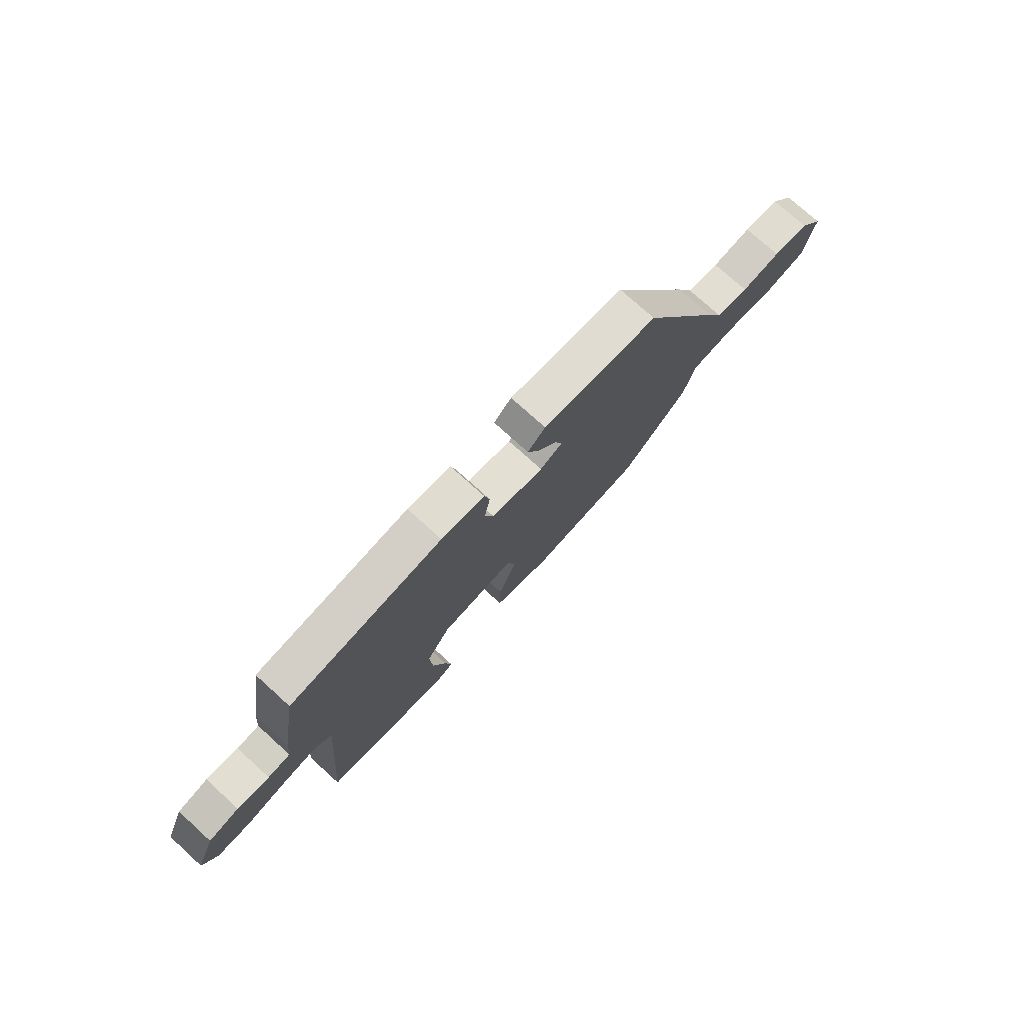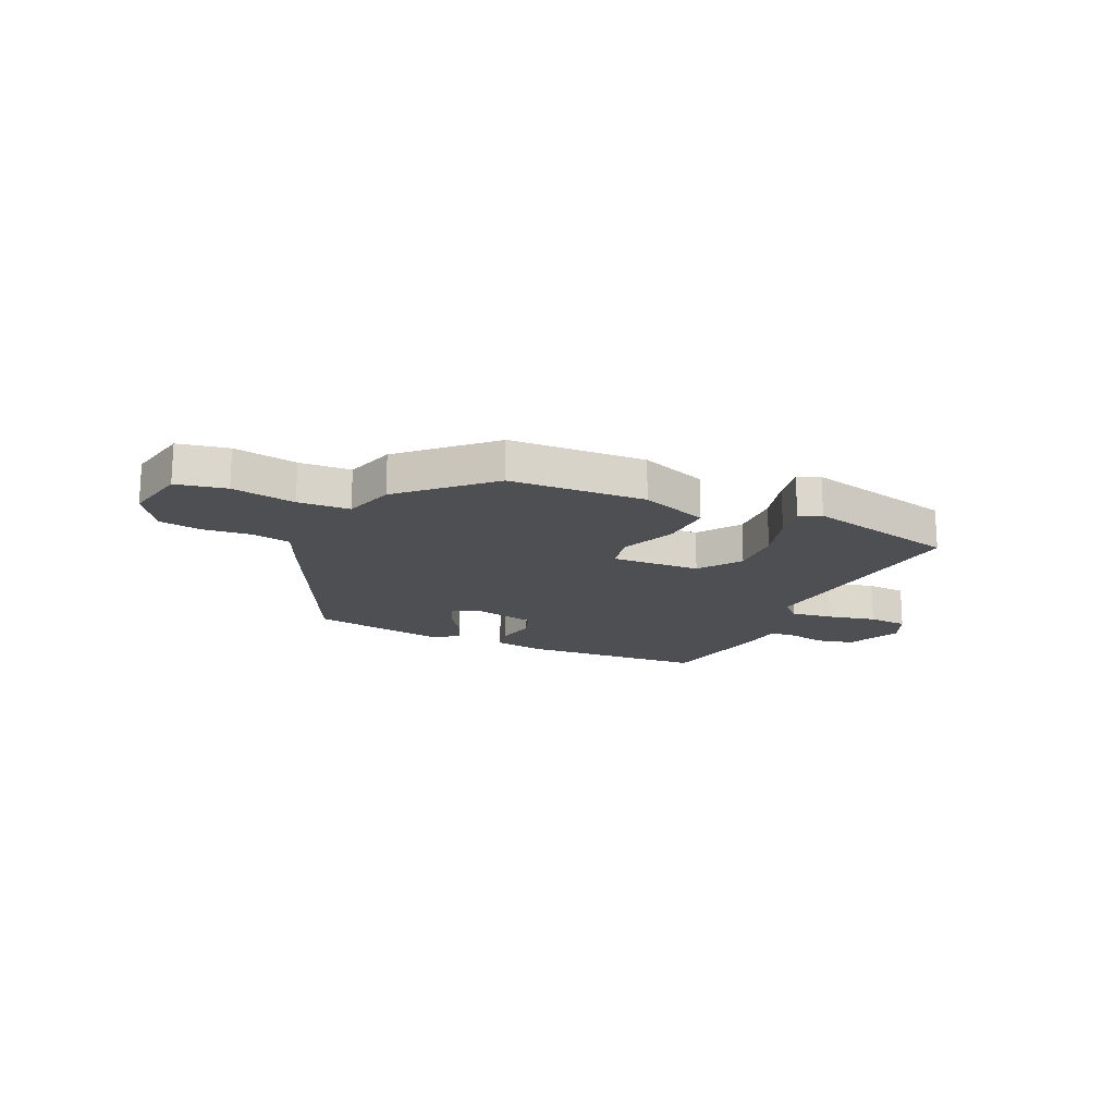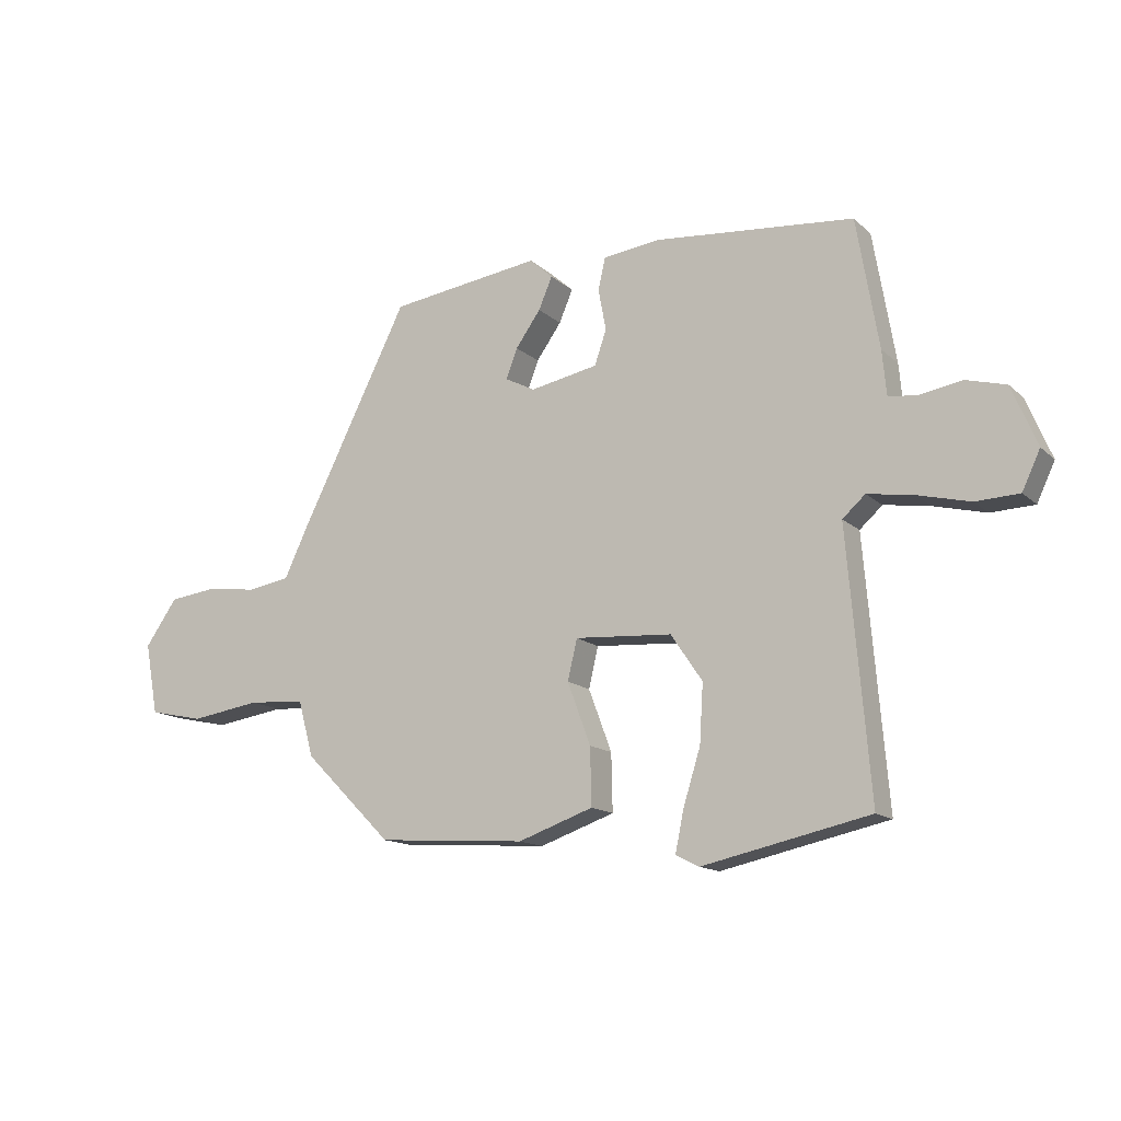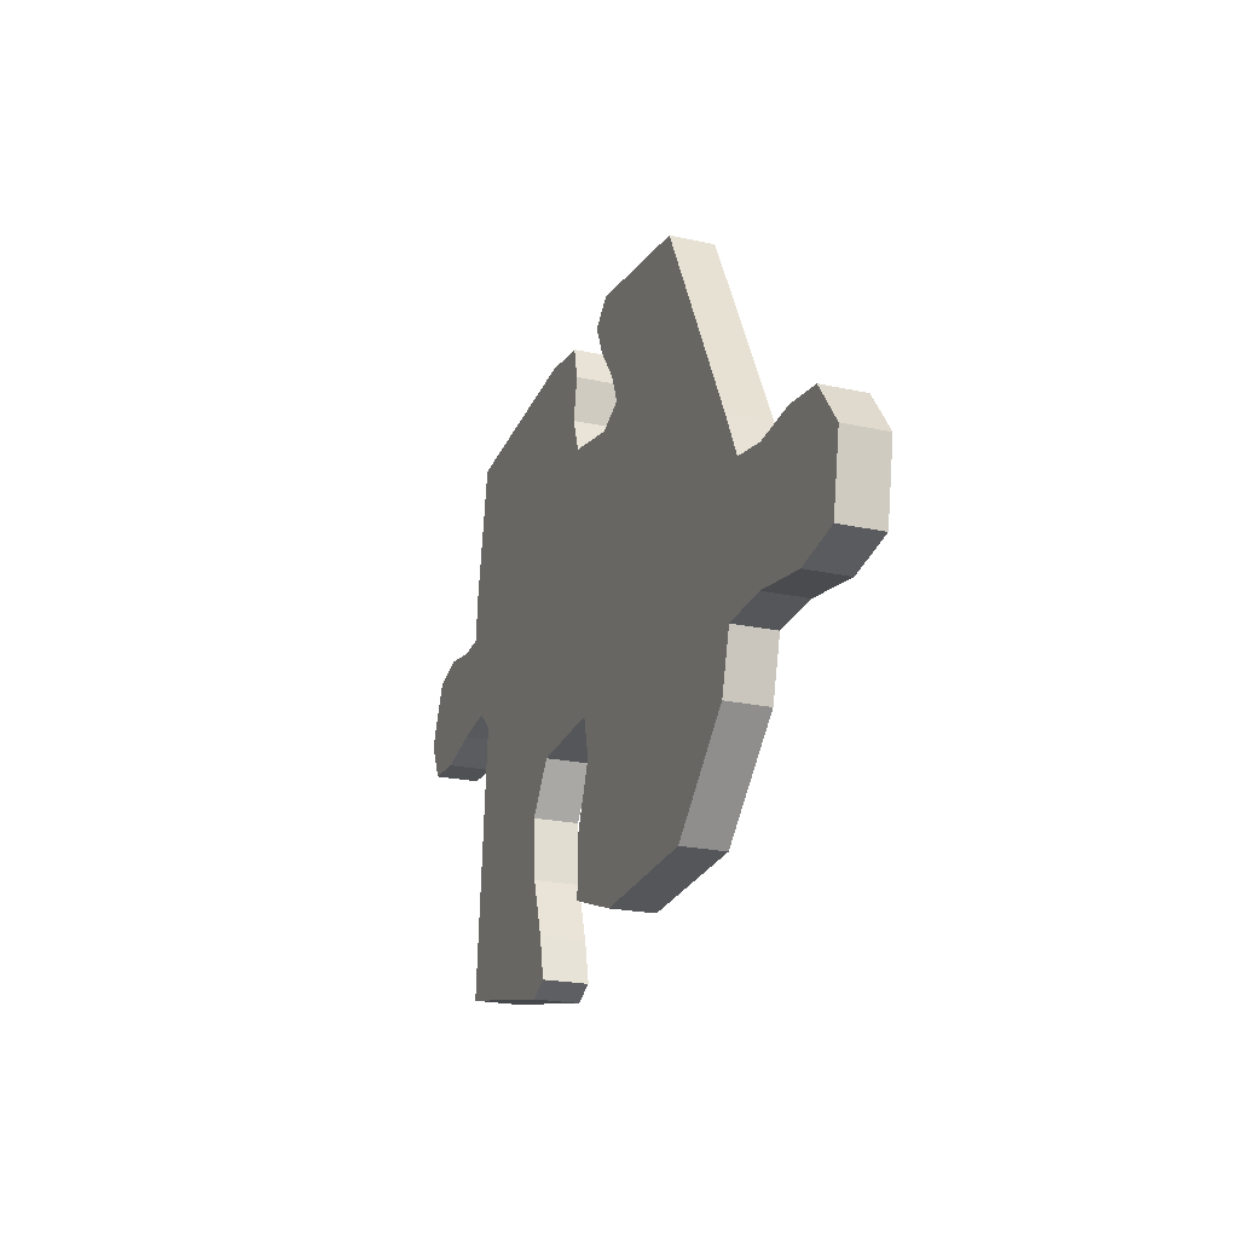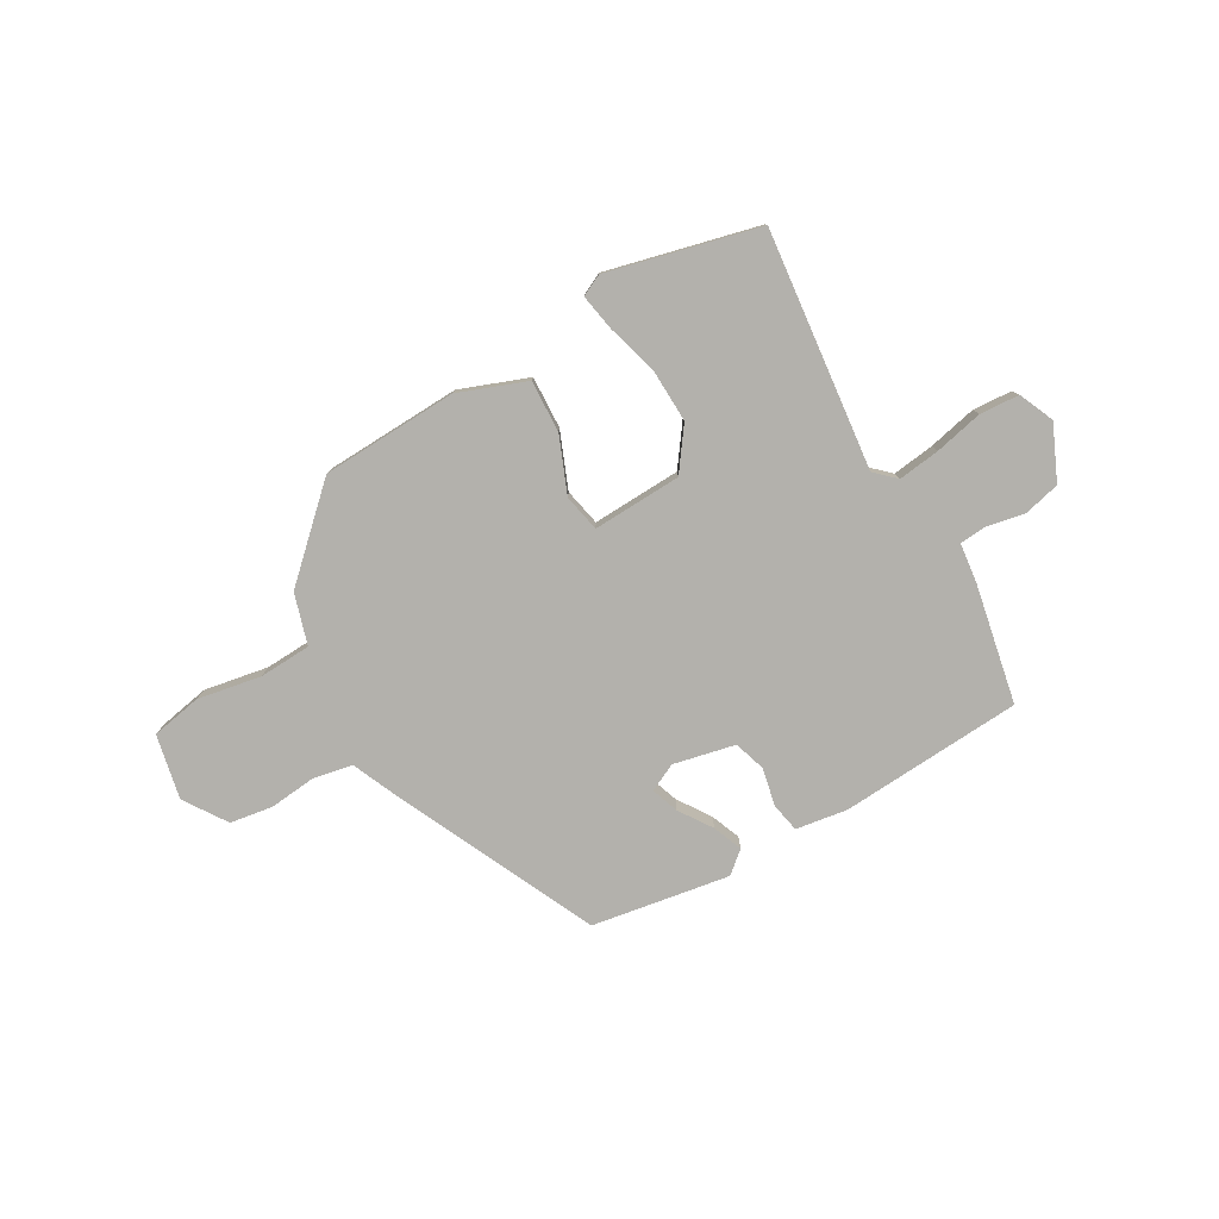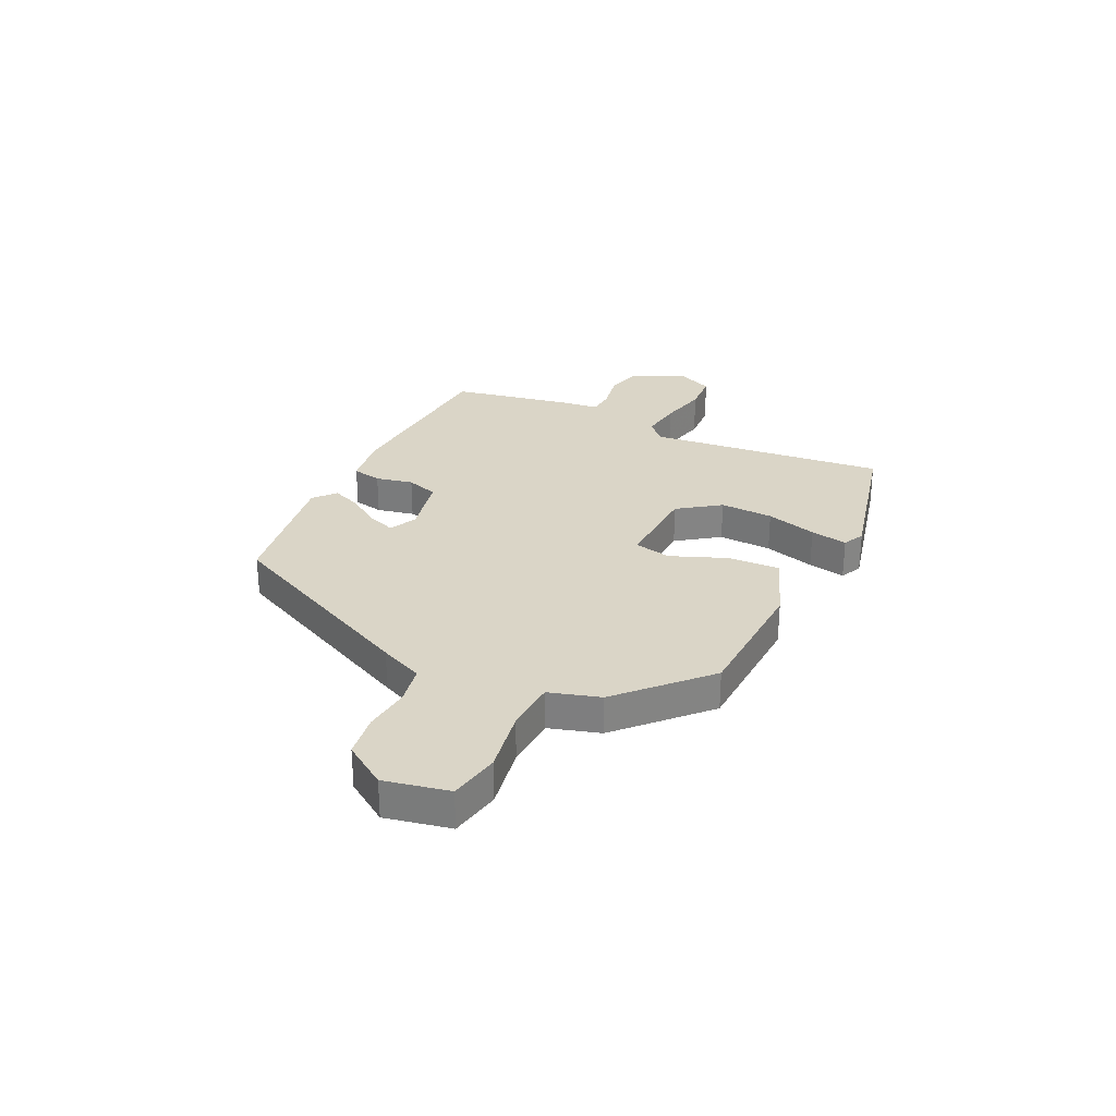
<metadata>
{"format":"obj","ext":"obj","renderer":"f3d","projection":"perspective","resolution":1024,"background":"white","views":[{"elev":75.7,"azim":-47.8,"up":"+Z"},{"elev":-17.5,"azim":154.2,"up":"+Y"},{"elev":-14.0,"azim":-151.1,"up":"+Z"},{"elev":-22.2,"azim":69.0,"up":"+Z"},{"elev":-79.0,"azim":-151.6,"up":"+Y"},{"elev":29.0,"azim":114.4,"up":"+Y"}]}
</metadata>
<code>
v -0.493 0.07 0.452
v -0.158 0.07 0.482
v -0.063 0.07 0.47
v -0.051 0.07 0.416
v -0.064 0.07 0.347
v -0.044 0.07 0.289
v 0.07 0.07 0.267
v 0.12 0.07 0.293
v 0.101 0.07 0.343
v 0.059 0.07 0.402
v 0.036 0.07 0.456
v 0.075 0.07 0.491
v 0.329 0.07 0.456
v 0.514 0.07 0.087
v 0.551 0.07 0.008
v 0.623 0.07 -0.004
v 0.709 0.07 0.007
v 0.788 0.07 -0.003
v 0.842 0.07 -0.08
v 0.82 0.07 -0.199
v 0.728 0.07 -0.219
v 0.61 0.07 -0.201
v 0.515 0.07 -0.208
v 0.489 0.07 -0.302
v 0.341 0.07 -0.449
v 0.091 0.07 -0.466
v -0.035 0.07 -0.422
v -0.033 0.07 -0.326
v 0.006 0.07 -0.222
v -0.01 0.07 -0.154
v -0.173 0.07 -0.165
v -0.226 0.07 -0.243
v -0.22 0.07 -0.341
v -0.191 0.07 -0.434
v -0.177 0.07 -0.502
v -0.216 0.07 -0.522
v -0.496 0.07 -0.461
v -0.459 0.07 -0.02
v -0.497 0.07 0.014
v -0.574 0.07 0.002
v -0.662 0.07 -0.02
v -0.735 0.07 -0.017
v -0.765 0.07 0.047
v -0.723 0.07 0.148
v -0.656 0.07 0.166
v -0.586 0.07 0.154
v -0.537 0.07 0.159
v -0.53 0.07 0.234
v -0.493 0 0.452
v -0.158 0 0.482
v -0.063 0 0.47
v -0.051 0 0.416
v -0.064 0 0.347
v -0.044 0 0.289
v 0.07 0 0.267
v 0.12 0 0.293
v 0.101 0 0.343
v 0.059 0 0.402
v 0.036 0 0.456
v 0.075 0 0.491
v 0.329 0 0.456
v 0.514 0 0.087
v 0.551 0 0.008
v 0.623 0 -0.004
v 0.709 0 0.007
v 0.788 0 -0.003
v 0.842 0 -0.08
v 0.82 0 -0.199
v 0.728 0 -0.219
v 0.61 0 -0.201
v 0.515 0 -0.208
v 0.489 0 -0.302
v 0.341 0 -0.449
v 0.091 0 -0.466
v -0.035 0 -0.422
v -0.033 0 -0.326
v 0.006 0 -0.222
v -0.01 0 -0.154
v -0.173 0 -0.165
v -0.226 0 -0.243
v -0.22 0 -0.341
v -0.191 0 -0.434
v -0.177 0 -0.502
v -0.216 0 -0.522
v -0.496 0 -0.461
v -0.459 0 -0.02
v -0.497 0 0.014
v -0.574 0 0.002
v -0.662 0 -0.02
v -0.735 0 -0.017
v -0.765 0 0.047
v -0.723 0 0.148
v -0.656 0 0.166
v -0.586 0 0.154
v -0.537 0 0.159
v -0.53 0 0.234
f 3 4 5
f 2 3 5
f 1 2 5
f 48 1 5
f 47 48 5
f 44 45 46
f 43 44 46
f 42 43 46
f 41 42 46
f 40 41 46
f 39 40 46 47
f 47 5 6
f 39 47 6
f 38 39 6
f 36 37 38
f 35 36 38
f 34 35 38
f 33 34 38
f 32 33 38
f 38 6 7
f 32 38 7
f 31 32 7
f 27 28 29
f 26 27 29
f 25 26 29
f 24 25 29
f 23 24 29
f 22 23 29 30
f 20 21 22
f 19 20 22
f 18 19 22
f 17 18 22
f 16 17 22
f 15 16 22 30
f 13 14 15
f 12 13 15
f 11 12 15
f 10 11 15
f 9 10 15
f 8 9 15
f 15 30 31
f 8 15 31
f 7 8 31
f 53 52 51
f 53 51 50
f 53 50 49
f 53 49 96
f 53 96 95
f 94 93 92
f 94 92 91
f 94 91 90
f 94 90 89
f 94 89 88
f 95 94 88 87
f 54 53 95
f 54 95 87
f 54 87 86
f 86 85 84
f 86 84 83
f 86 83 82
f 86 82 81
f 86 81 80
f 55 54 86
f 55 86 80
f 55 80 79
f 77 76 75
f 77 75 74
f 77 74 73
f 77 73 72
f 77 72 71
f 78 77 71 70
f 70 69 68
f 70 68 67
f 70 67 66
f 70 66 65
f 70 65 64
f 78 70 64 63
f 63 62 61
f 63 61 60
f 63 60 59
f 63 59 58
f 63 58 57
f 63 57 56
f 79 78 63
f 79 63 56
f 79 56 55
f 1 49 50 2
f 2 50 51 3
f 3 51 52 4
f 4 52 53 5
f 5 53 54 6
f 6 54 55 7
f 7 55 56 8
f 8 56 57 9
f 9 57 58 10
f 10 58 59 11
f 11 59 60 12
f 12 60 61 13
f 13 61 62 14
f 14 62 63 15
f 15 63 64 16
f 16 64 65 17
f 17 65 66 18
f 18 66 67 19
f 19 67 68 20
f 20 68 69 21
f 21 69 70 22
f 22 70 71 23
f 23 71 72 24
f 24 72 73 25
f 25 73 74 26
f 26 74 75 27
f 27 75 76 28
f 28 76 77 29
f 29 77 78 30
f 30 78 79 31
f 31 79 80 32
f 32 80 81 33
f 33 81 82 34
f 34 82 83 35
f 35 83 84 36
f 36 84 85 37
f 37 85 86 38
f 38 86 87 39
f 39 87 88 40
f 40 88 89 41
f 41 89 90 42
f 42 90 91 43
f 43 91 92 44
f 44 92 93 45
f 45 93 94 46
f 46 94 95 47
f 47 95 96 48
f 48 96 49 1

</code>
